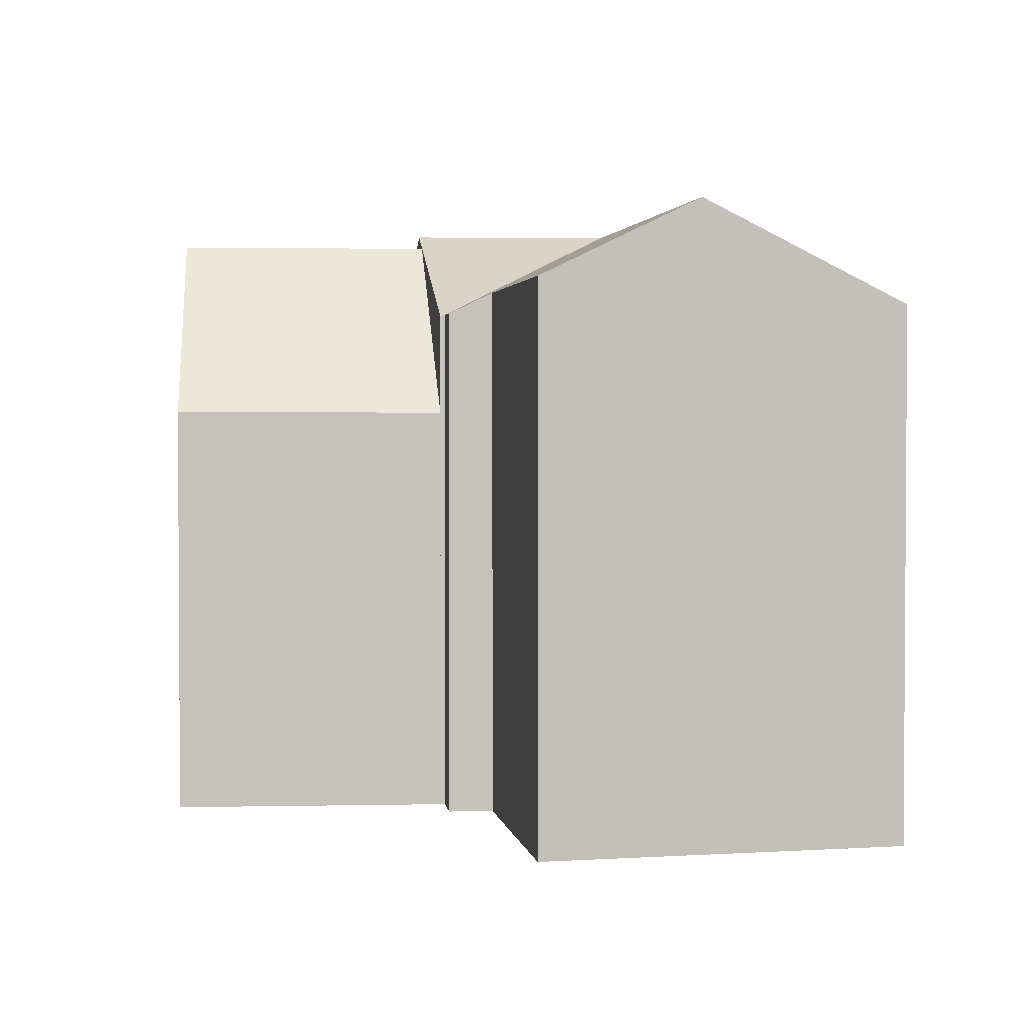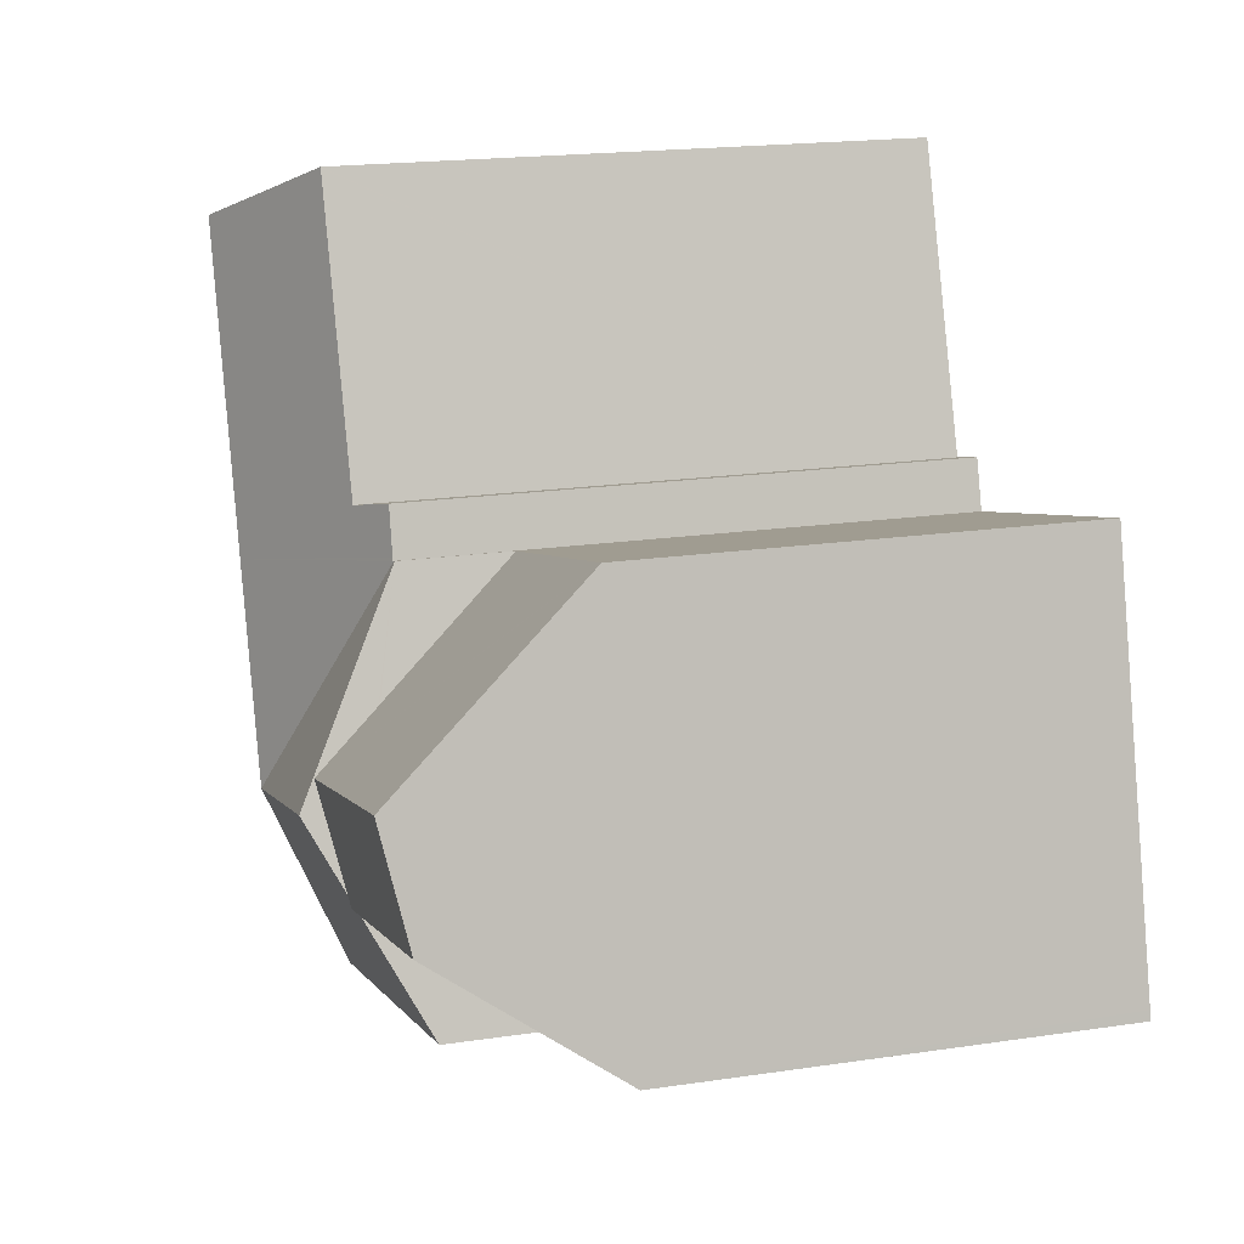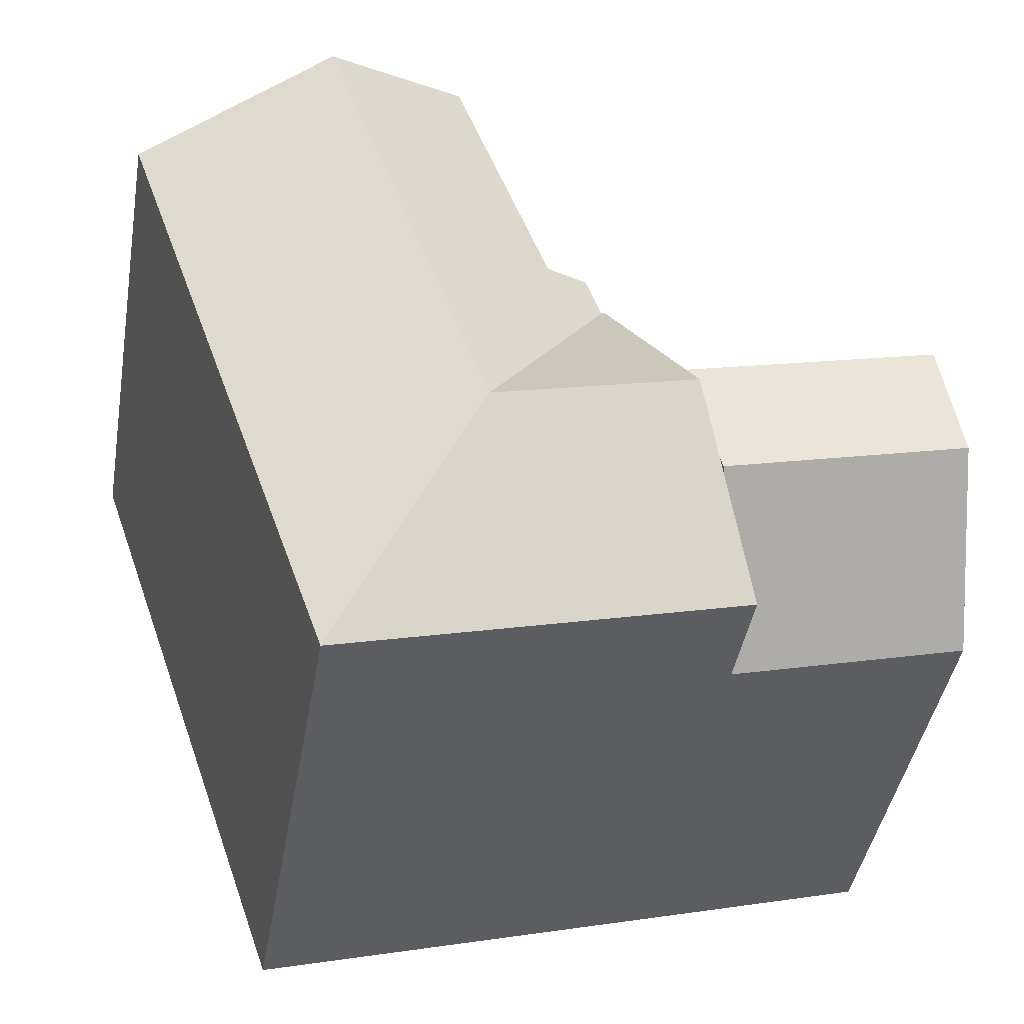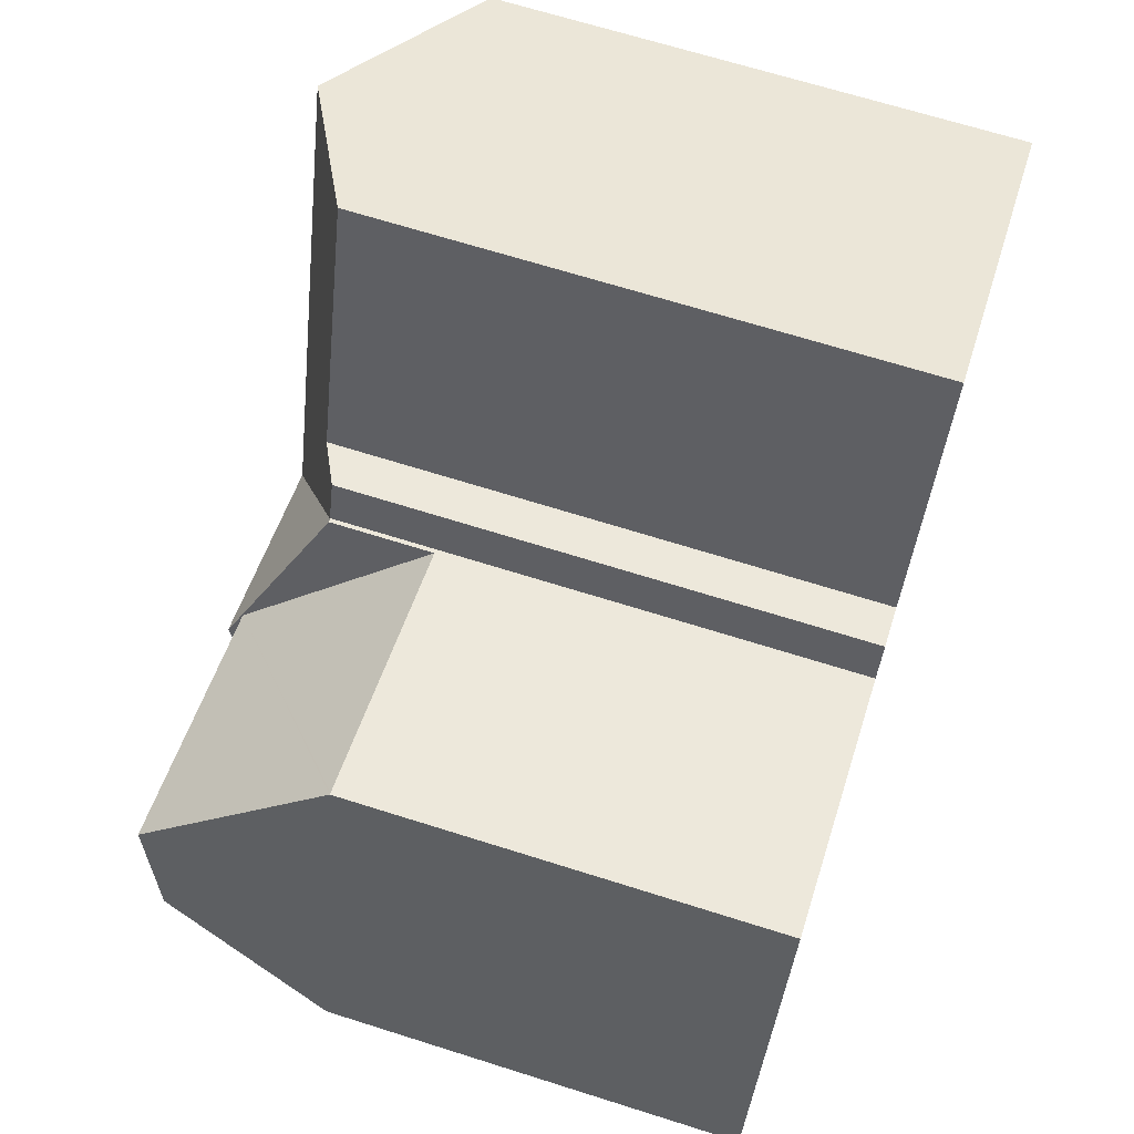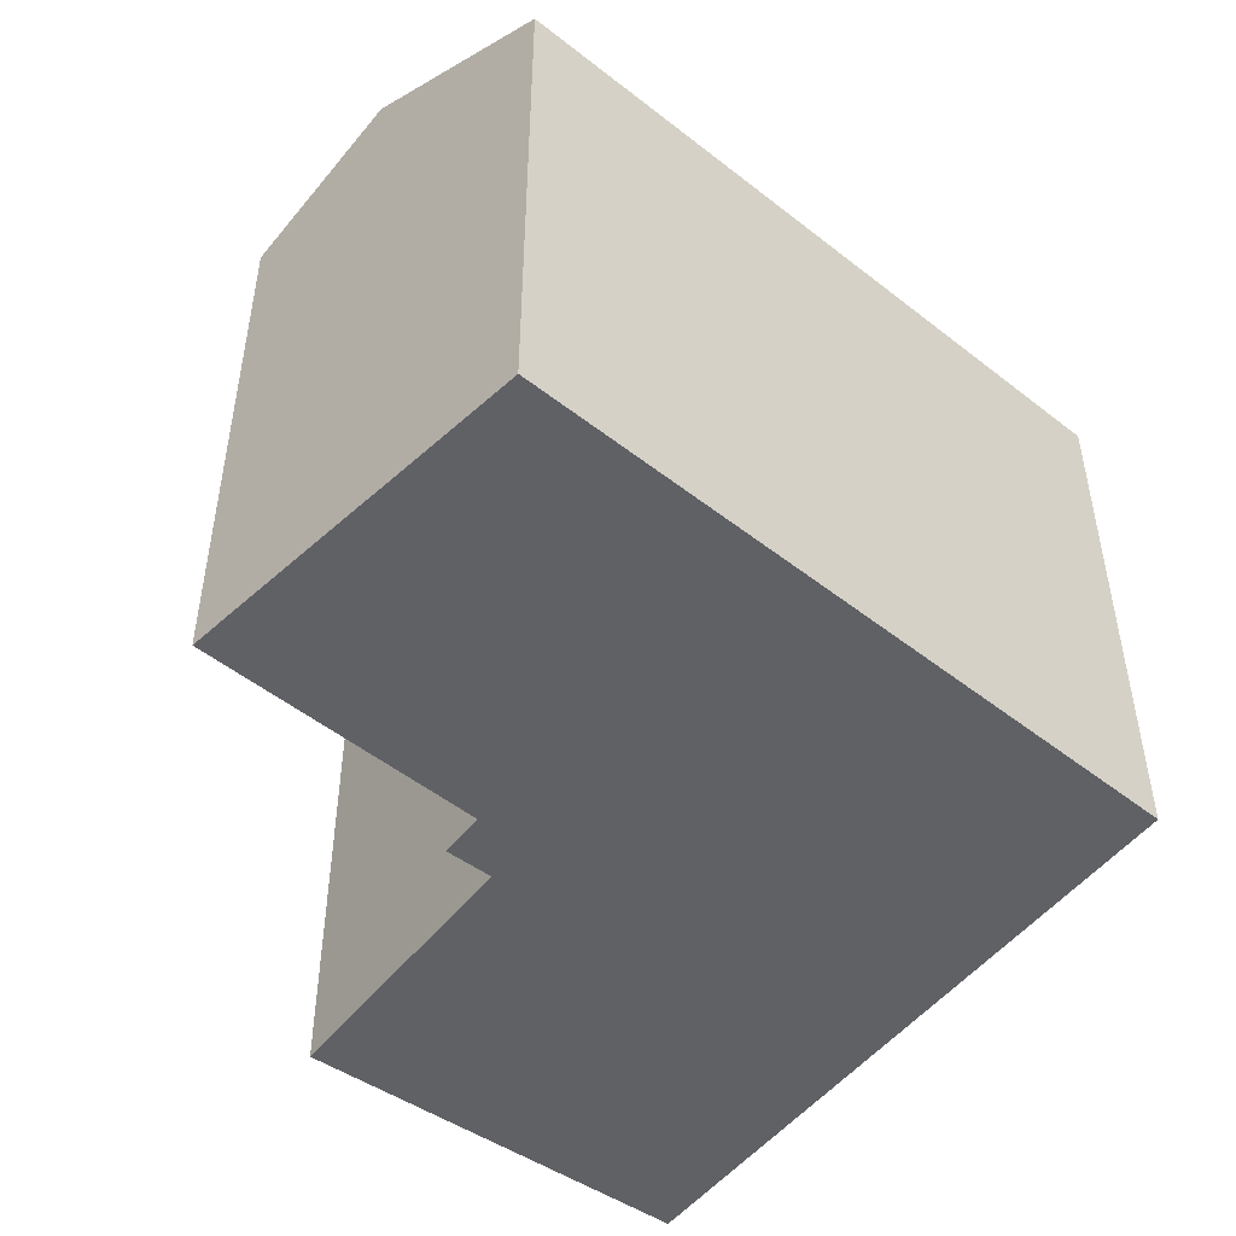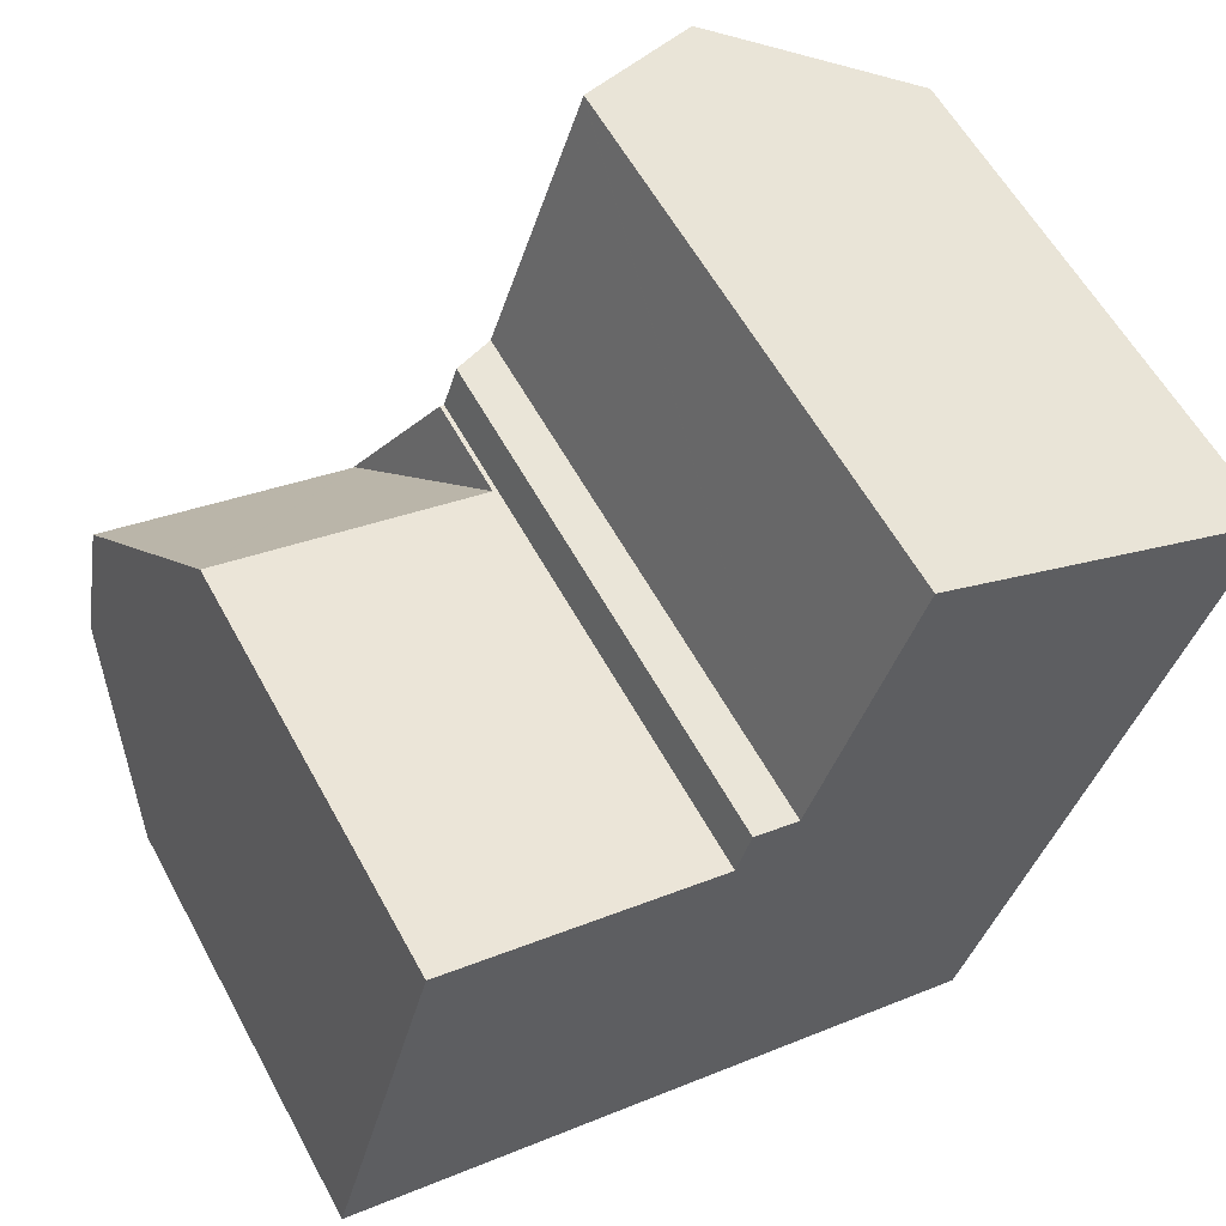
<metadata>
{"format":"obj","ext":"obj","renderer":"f3d","projection":"perspective","resolution":1024,"background":"white","views":[{"elev":2.3,"azim":10.8,"up":"+Y"},{"elev":18.7,"azim":-106.0,"up":"+Z"},{"elev":-43.5,"azim":170.2,"up":"+Z"},{"elev":67.5,"azim":-72.4,"up":"+Z"},{"elev":-49.6,"azim":68.5,"up":"+Y"},{"elev":58.3,"azim":-28.3,"up":"+Z"}]}
</metadata>
<code>
v  12.24 17.02 10.18
v  10.28 19.76 4.942
v  12.13 17.02 10.2
v  16.53 20.22 2.292
v  9.962 20.22 4.057
v  12.28 17.04 10.16
v  18.73 20.22 8.538
v  12.31 17.04 10.27
v  12.75 17.02 11.64
v  14.19 17.73 11.25
v  22.05 20.22 17.93
v  17.32 17.75 19.97
v  17.33 17.75 19.99
v  27.89 17.17 15.37
v  28.19 17.02 15.24
v  25.2 17.02 6.799
v  20.82 17.02 -5.599
v  20.28 17.02 -5.454
v  9.012 17.02 -2.424
v  9.041 18.86 1.451
v  7.787 17.02 -2.095
v  9.214 19.12 1.941
v  9.084 18.93 1.574
v  12.13 -6.248e-16 10.2
v  9.084 -9.638e-17 1.574
v  7.787 1.283e-16 -2.095
v  9.962 -2.484e-16 4.057
v  10.28 -3.026e-16 4.942
v  9.214 -1.189e-16 1.941
v  9.041 -8.885e-17 1.451
v  12.28 -6.224e-16 10.16
v  12.75 -7.126e-16 11.64
v  12.31 -6.286e-16 10.27
v  14.19 -6.887e-16 11.25
v  17.33 -1.224e-15 19.99
v  17.32 -1.223e-15 19.97
v  12.24 -6.23e-16 10.18
v  22.05 -1.098e-15 17.93
v  27.89 -9.413e-16 15.37
v  28.19 -9.333e-16 15.24
v  20.82 3.428e-16 -5.599
v  25.2 -4.163e-16 6.799
v  20.28 3.34e-16 -5.454
v  9.012 1.484e-16 -2.424
v  3.402 13.69 12.52
v  10.28 19.72 4.942
v  1.951 19.72 7.181
v  3.468 13.69 12.51
v  12.13 13.66 10.2
v  9.962 19.54 4.057
v  1.017 19.04 3.744
v  9.084 19.04 1.574
v  0.042 13.9 0.155
v  0.133 13.68 -0.036
v  0 13.68 8.377e-16
v  7.787 13.68 -2.095
v  0.078 14.1 0.29
v  3.402 -7.668e-16 12.52
v  0.078 -1.776e-17 0.29
v  0 0 0
v  1.951 -4.397e-16 7.181
v  1.017 -2.293e-16 3.744
v  0.042 -9.491e-18 0.155
v  3.468 -7.657e-16 12.51
v  0.133 2.204e-18 -0.036
g defaultobject
f 1 2 3
f 2 1 4
f 2 4 5
f 4 6 7
f 6 4 1
f 7 6 8
f 7 8 9
f 7 9 10
f 7 10 11
f 11 10 12
f 11 12 13
f 14 7 11
f 7 14 15
f 7 15 16
f 7 16 17
f 7 17 4
f 18 4 17
f 4 18 19
f 4 19 5
f 5 19 20
f 20 19 21
f 5 20 22
f 22 20 23
f 22 2 5
f 2 22 3
f 3 22 23
f 3 23 20
f 3 20 21
f 3 21 24
f 24 21 25
f 25 21 26
f 24 25 27
f 24 27 28
f 27 25 29
f 25 26 30
f 31 8 6
f 8 31 9
f 9 31 32
f 32 31 33
f 34 12 10
f 12 34 13
f 13 34 35
f 35 34 36
f 24 1 3
f 1 31 6
f 31 1 24
f 31 24 37
f 9 34 10
f 34 9 32
f 35 11 13
f 11 35 14
f 14 35 15
f 15 35 38
f 15 38 39
f 15 39 40
f 40 16 15
f 16 40 17
f 17 40 41
f 41 40 42
f 41 18 17
f 18 41 19
f 19 41 21
f 21 41 26
f 26 41 43
f 26 43 44
f 39 42 40
f 42 39 38
f 42 38 35
f 42 35 36
f 42 36 34
f 42 34 41
f 41 34 32
f 41 32 33
f 41 33 31
f 41 31 37
f 41 37 24
f 41 24 28
f 41 28 27
f 41 27 29
f 41 29 30
f 41 30 44
f 44 30 26
f 41 44 43
f 45 46 47
f 46 45 48
f 46 48 49
f 50 47 46
f 47 50 51
f 51 50 22
f 51 22 52
f 53 54 55
f 54 53 56
f 56 53 20
f 20 53 57
f 20 57 51
f 20 51 52
f 51 45 47
f 45 51 57
f 45 57 53
f 45 53 55
f 45 55 58
f 58 55 59
f 59 55 60
f 58 59 61
f 61 59 62
f 59 60 63
f 45 49 48
f 49 45 58
f 49 58 24
f 24 58 64
f 49 50 46
f 50 49 22
f 22 49 24
f 22 24 52
f 52 24 20
f 20 24 56
f 56 24 30
f 56 30 26
f 30 24 28
f 30 28 27
f 30 27 29
f 30 29 25
f 26 54 56
f 54 26 55
f 55 26 60
f 60 26 65
f 61 64 58
f 64 61 24
f 24 61 28
f 28 61 62
f 28 62 27
f 27 62 29
f 29 62 25
f 25 62 59
f 25 59 30
f 30 59 26
f 26 59 63
f 26 63 60
f 26 60 65

</code>
